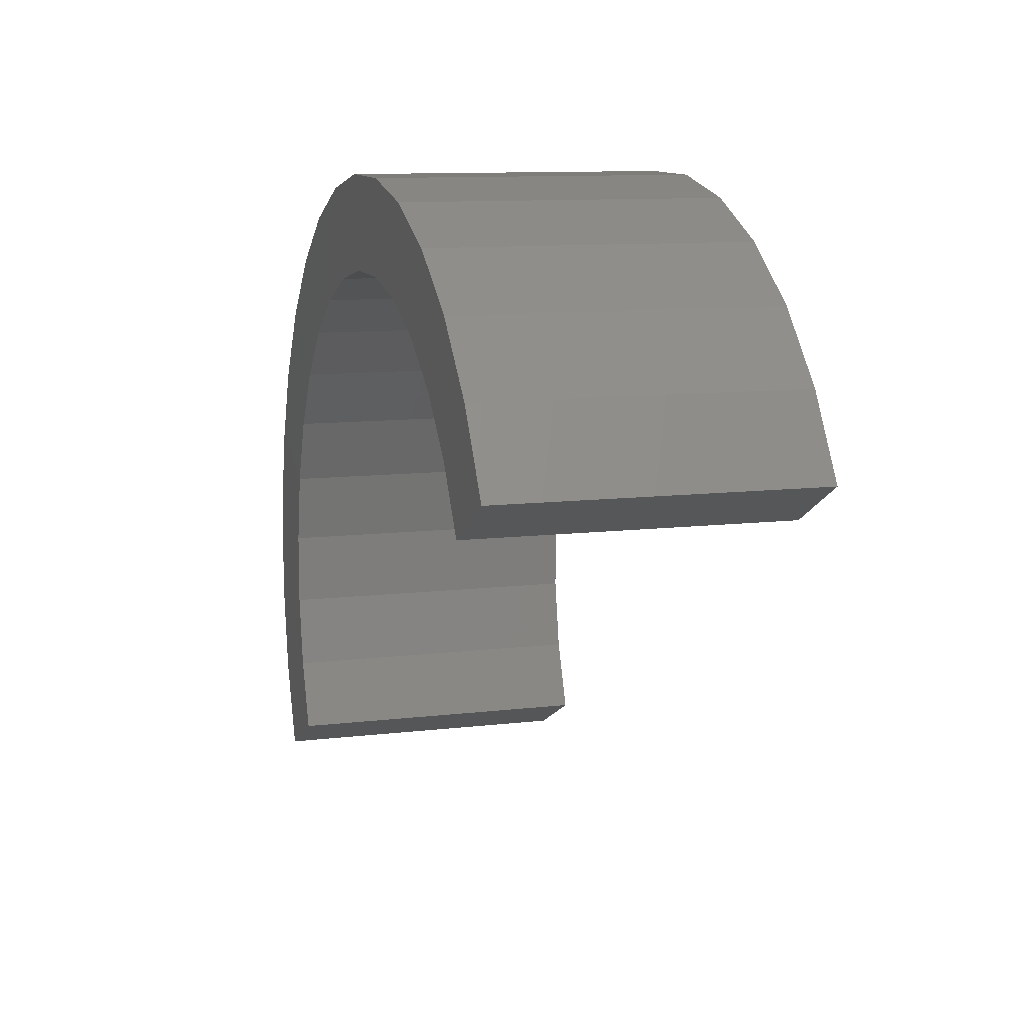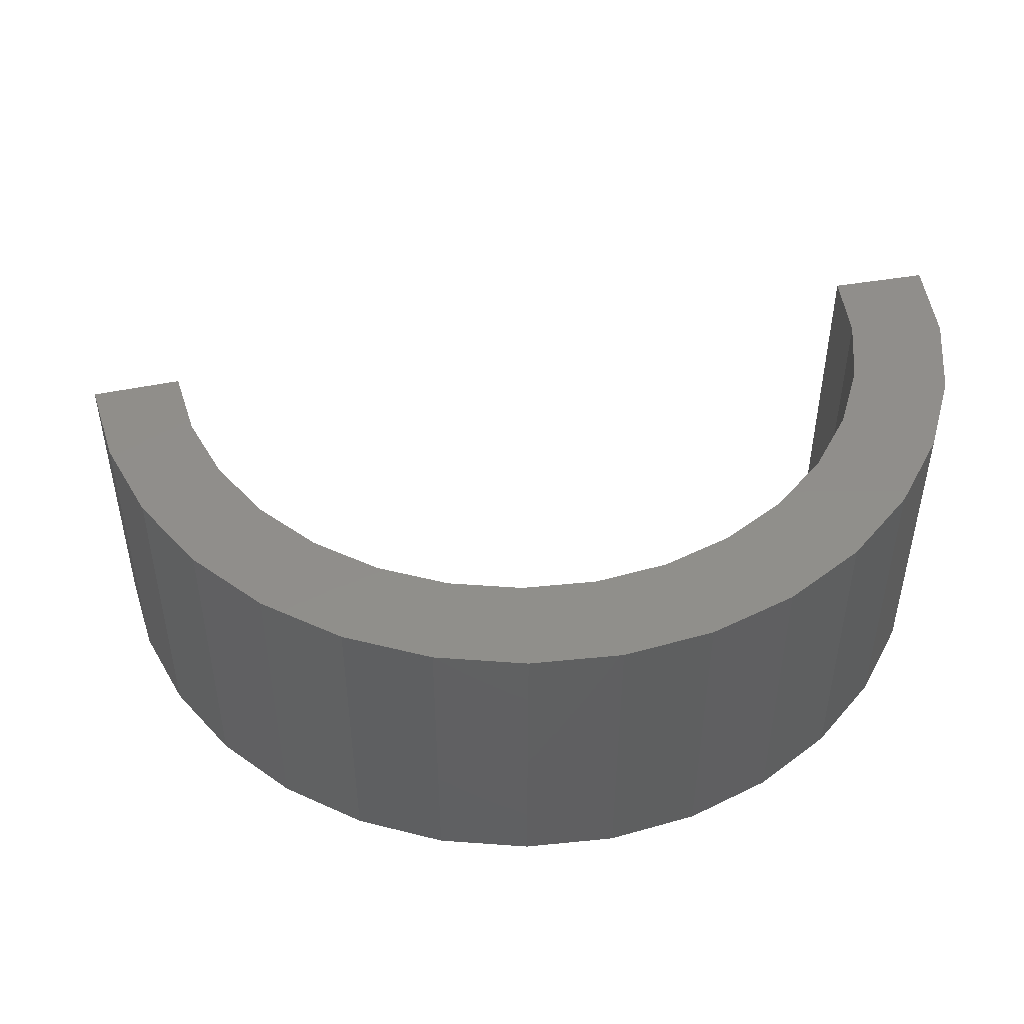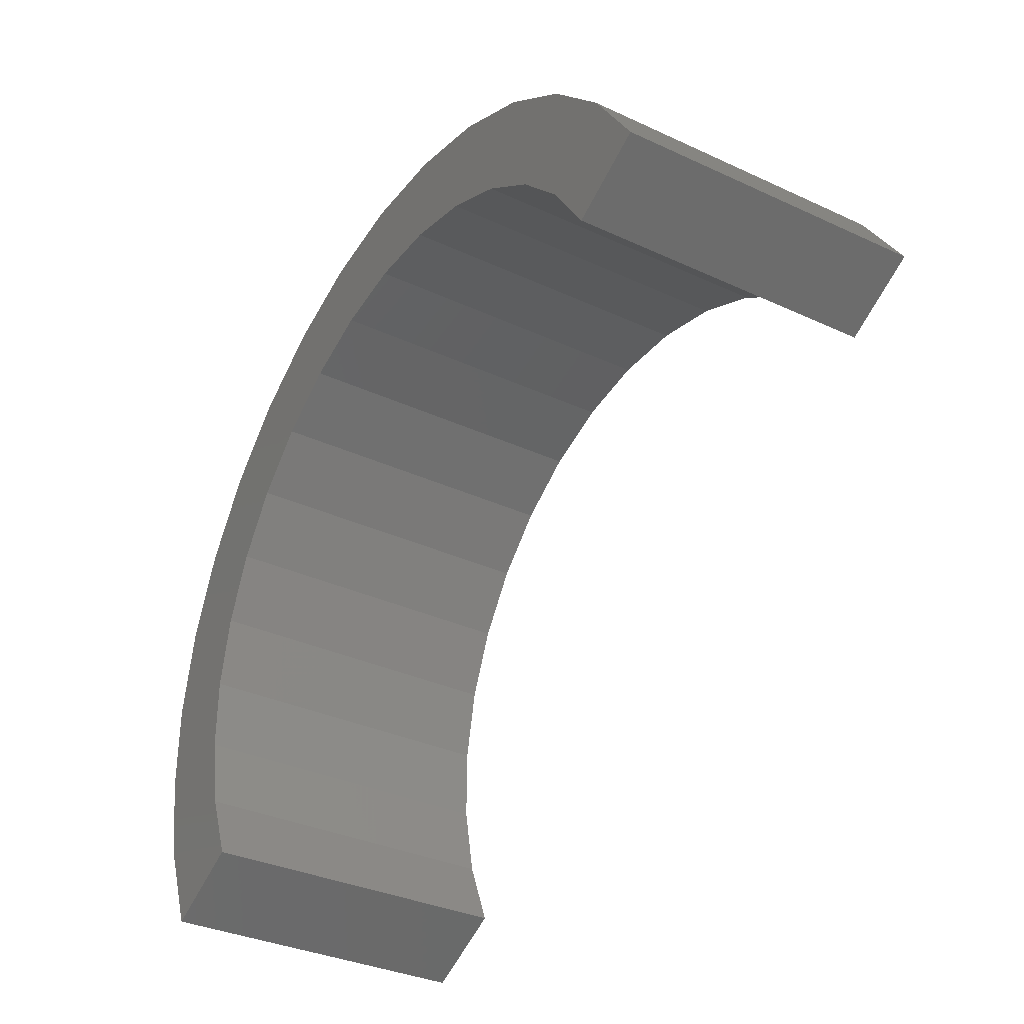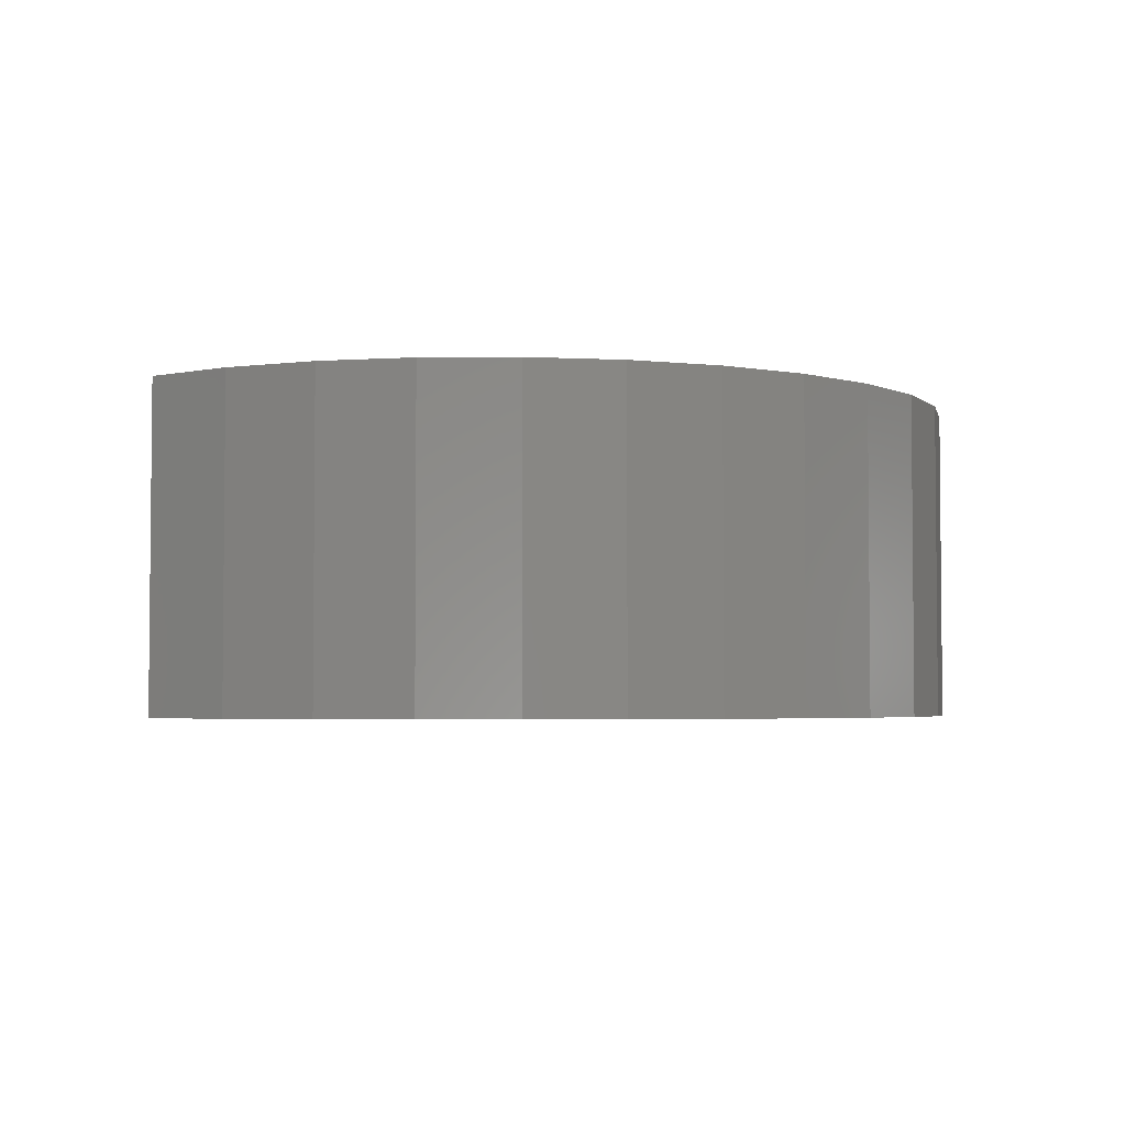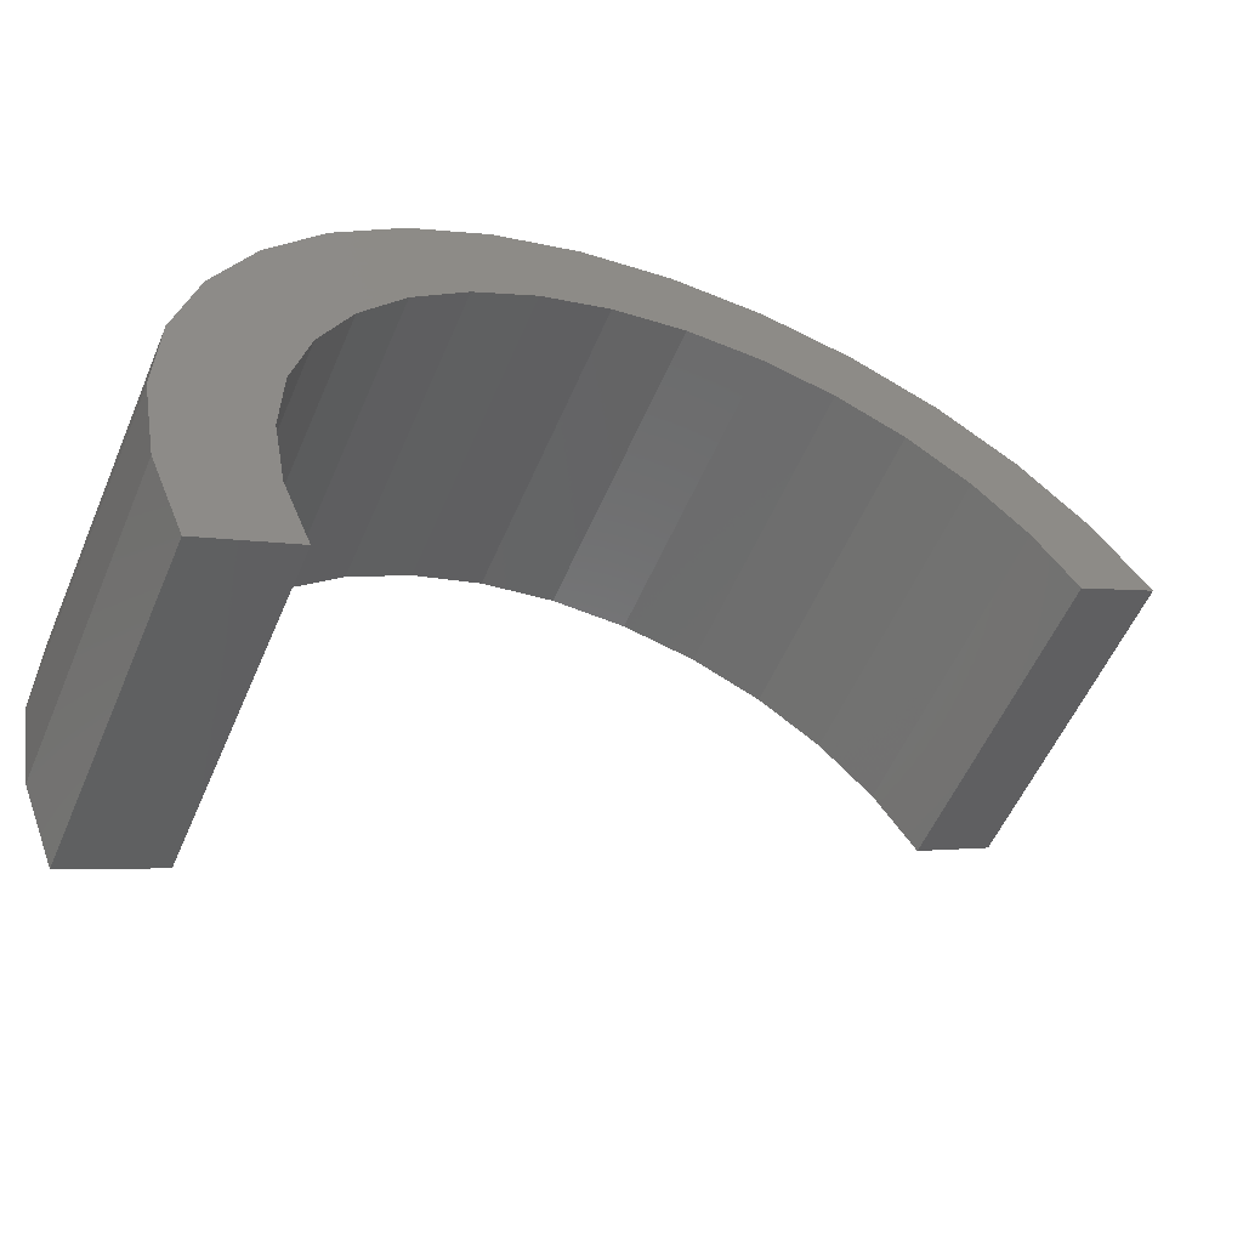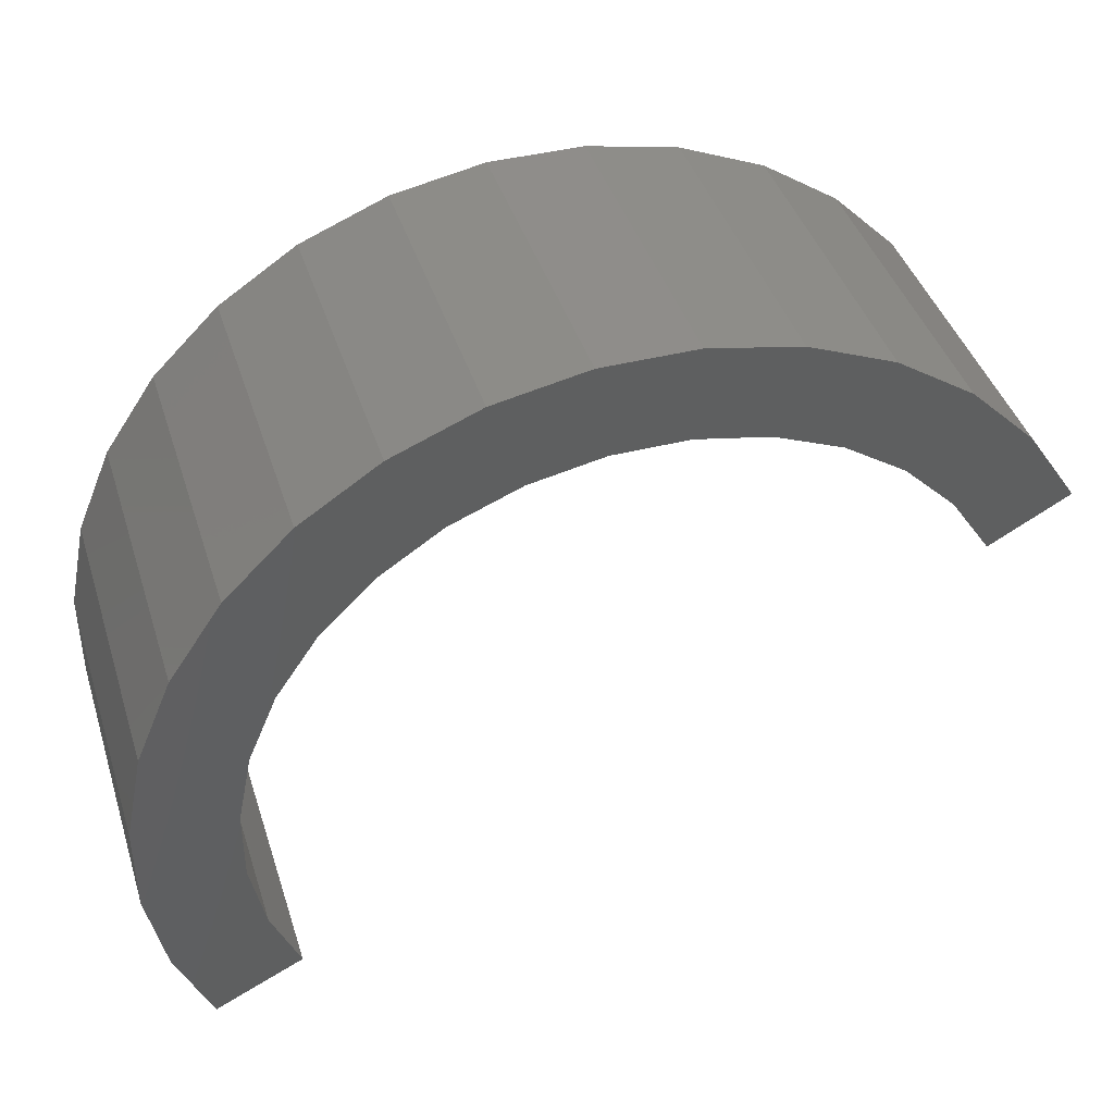
<metadata>
{"format":"stl","ext":"stl","renderer":"f3d","projection":"perspective","resolution":1024,"background":"white","views":[{"elev":10.8,"azim":73.5,"up":"+Y"},{"elev":47.1,"azim":-164.4,"up":"+Z"},{"elev":-33.8,"azim":57.7,"up":"+Y"},{"elev":-3.5,"azim":158.5,"up":"+Z"},{"elev":-56.4,"azim":-23.2,"up":"+Y"},{"elev":42.3,"azim":-17.3,"up":"+Y"}]}
</metadata>
<code>
# stl→obj: 136 verts, 268 faces
v -0.2132 0.7174 0
v -0.07114 0.7293 0
v -0.2106 0.7019 0
v -0.17 0.5879 0
v -0.05345 0.6109 0
v -0.04803 0.5958 0
v 0.06531 0.6111 0
v 0.06965 0.595 0
v 0.1819 0.5885 0
v 0.1849 0.5713 0
v -0.06878 0.7452 0
v 0.07833 0.7443 0
v 0.07101 0.7293 0
v 0.2224 0.7146 0
v 0.2105 0.7019 0
v 0.358 0.6575 0
v 0.3421 0.6482 0
v 0.4798 0.575 0
v 0.4609 0.5702 0
v 0.5831 0.4703 0
v 0.5625 0.4708 0
v 0.6641 0.3475 0
v 0.643 0.3536 0
v 0.5382 0.2775 0
v 0.5444 0.2989 0
v 0.4735 0.3758 0
v 0.4767 0.3964 0
v 0.3908 0.4596 0
v 0.3915 0.4792 0
v 0.2934 0.5256 0
v 0.292 0.544 0
v -0.1636 0.5735 0
v -0.2726 0.5292 0
v -0.2799 0.543 0
v -0.3709 0.4644 0
v -0.3792 0.4778 0
v -0.4546 0.3818 0
v -0.4641 0.3948 0
v -0.5206 0.2843 0
v -0.5315 0.297 0
v -0.5664 0.1759 0
v -0.5789 0.1881 0
v -0.5901 0.06061 0
v -0.6045 0.07214 0
v -0.5908 -0.05708 0
v -0.6074 -0.04659 0
v -0.5686 -0.1726 0
v -0.5874 -0.1637 0
v -0.5243 -0.2817 0
v -0.5453 -0.2747 0
v -0.6641 -0.3516 0
v -0.6572 -0.3307 0
v -0.7195 -0.2153 0
v -0.7082 -0.198 0
v -0.7473 -0.07083 0
v -0.7327 -0.05796 0
v -0.7463 0.07627 0
v -0.7297 0.08415 0
v -0.7167 0.2204 0
v -0.6995 0.223 0
v -0.6595 0.3559 0
v -0.643 0.3535 0
v -0.577 0.4777 0
v -0.5626 0.4707 0
v -0.4723 0.5811 0
v -0.461 0.5701 0
v -0.3495 0.662 0
v -0.3422 0.6482 0
v -0.6572 -0.3307 0.4844
v -0.5453 -0.2747 0.4844
v -0.5874 -0.1637 0.4844
v -0.6074 -0.04659 0.4844
v -0.6045 0.07214 0.4844
v -0.5789 0.1881 0.4844
v -0.5315 0.297 0.4844
v -0.4641 0.3948 0.4844
v -0.3792 0.4778 0.4844
v -0.2799 0.543 0.4844
v -0.17 0.5879 0.4844
v -0.05345 0.6109 0.4844
v 0.06531 0.6111 0.4844
v 0.1819 0.5885 0.4844
v 0.292 0.544 0.4844
v 0.3915 0.4792 0.4844
v 0.4767 0.3964 0.4844
v 0.5444 0.2989 0.4844
v 0.643 0.3536 0.4844
v -0.461 0.5701 0.4844
v -0.5626 0.4707 0.4844
v -0.643 0.3535 0.4844
v -0.6995 0.223 0.4844
v -0.7297 0.08415 0.4844
v -0.7327 -0.05796 0.4844
v -0.7082 -0.198 0.4844
v -0.3422 0.6482 0.4844
v -0.2106 0.7019 0.4844
v -0.07114 0.7293 0.4844
v 0.07101 0.7293 0.4844
v 0.2105 0.7019 0.4844
v 0.3421 0.6482 0.4844
v 0.4609 0.5702 0.4844
v 0.5625 0.4708 0.4844
v 0.1849 0.5713 0.5
v 0.4798 0.575 0.5
v 0.06965 0.595 0.5
v 0.358 0.6575 0.5
v -0.04803 0.5958 0.5
v -0.3495 0.662 0.5
v -0.1636 0.5735 0.5
v -0.4723 0.5811 0.5
v -0.2726 0.5292 0.5
v -0.577 0.4777 0.5
v -0.3709 0.4644 0.5
v -0.4546 0.3818 0.5
v -0.6595 0.3559 0.5
v -0.5206 0.2843 0.5
v -0.7167 0.2204 0.5
v -0.5664 0.1759 0.5
v -0.5901 0.06061 0.5
v -0.7463 0.07627 0.5
v -0.5908 -0.05708 0.5
v -0.7473 -0.07083 0.5
v -0.5686 -0.1726 0.5
v -0.7195 -0.2153 0.5
v -0.5243 -0.2817 0.5
v -0.6641 -0.3516 0.5
v 0.07833 0.7443 0.5
v -0.06878 0.7452 0.5
v 0.2224 0.7146 0.5
v -0.2132 0.7174 0.5
v 0.5831 0.4703 0.5
v 0.2934 0.5256 0.5
v 0.3908 0.4596 0.5
v 0.6641 0.3475 0.5
v 0.4735 0.3758 0.5
v 0.5382 0.2775 0.5
f 1 2 3
f 4 5 6
f 6 5 7
f 6 7 8
f 8 7 9
f 8 9 10
f 1 11 2
f 2 11 12
f 2 12 13
f 13 12 14
f 13 14 15
f 15 14 16
f 15 16 17
f 17 16 18
f 17 18 19
f 19 18 20
f 19 20 21
f 21 20 22
f 21 22 23
f 23 22 24
f 23 24 25
f 25 24 26
f 25 26 27
f 27 26 28
f 27 28 29
f 29 28 30
f 29 30 31
f 31 30 10
f 31 10 9
f 6 32 4
f 4 32 33
f 4 33 34
f 34 33 35
f 34 35 36
f 36 35 37
f 36 37 38
f 38 37 39
f 38 39 40
f 40 39 41
f 40 41 42
f 42 41 43
f 42 43 44
f 44 43 45
f 44 45 46
f 46 45 47
f 46 47 48
f 48 47 49
f 48 49 50
f 50 49 51
f 50 51 52
f 52 51 53
f 52 53 54
f 54 53 55
f 54 55 56
f 56 55 57
f 56 57 58
f 58 57 59
f 58 59 60
f 60 59 61
f 60 61 62
f 62 61 63
f 62 63 64
f 64 63 65
f 64 65 66
f 66 65 67
f 66 67 68
f 68 67 1
f 68 1 3
f 52 69 50
f 50 69 70
f 50 70 48
f 48 70 71
f 48 71 46
f 46 71 72
f 46 72 44
f 44 72 73
f 44 73 42
f 42 73 74
f 42 74 40
f 40 74 75
f 40 75 38
f 38 75 76
f 38 76 36
f 36 76 77
f 36 77 34
f 34 77 78
f 34 78 4
f 4 78 79
f 4 79 5
f 5 79 80
f 5 80 7
f 7 80 81
f 7 81 9
f 9 81 82
f 9 82 31
f 31 82 83
f 31 83 29
f 29 83 84
f 29 84 27
f 27 84 85
f 27 85 25
f 25 85 86
f 25 86 23
f 23 86 87
f 68 88 66
f 66 88 89
f 66 89 64
f 64 89 90
f 64 90 62
f 62 90 91
f 62 91 60
f 60 91 92
f 60 92 58
f 58 92 93
f 58 93 56
f 56 93 94
f 56 94 54
f 54 94 69
f 54 69 52
f 88 68 95
f 95 68 3
f 95 3 96
f 96 3 2
f 96 2 97
f 97 2 13
f 97 13 98
f 98 13 15
f 98 15 99
f 99 15 17
f 99 17 100
f 100 17 19
f 100 19 101
f 101 19 21
f 101 21 102
f 102 21 23
f 102 23 87
f 86 102 87
f 69 94 91
f 69 91 90
f 69 90 72
f 69 72 71
f 69 71 70
f 90 89 74
f 90 74 73
f 90 73 72
f 82 99 83
f 83 99 100
f 83 100 84
f 84 100 101
f 84 101 85
f 85 101 102
f 85 102 86
f 77 95 78
f 78 95 96
f 78 96 79
f 79 96 97
f 79 97 80
f 80 97 98
f 80 98 81
f 81 98 99
f 81 99 82
f 74 89 75
f 75 89 88
f 75 88 76
f 76 88 95
f 76 95 77
f 92 91 93
f 93 91 94
f 103 104 105
f 105 104 106
f 105 106 107
f 107 106 108
f 107 108 109
f 109 108 110
f 109 110 111
f 111 110 112
f 111 112 113
f 113 112 114
f 114 112 115
f 114 115 116
f 116 115 117
f 116 117 118
f 118 117 119
f 119 117 120
f 119 120 121
f 121 120 122
f 121 122 123
f 123 122 124
f 123 124 125
f 125 124 126
f 127 128 129
f 129 128 130
f 129 130 106
f 106 130 108
f 104 103 131
f 131 103 132
f 131 132 133
f 131 133 134
f 134 133 135
f 134 135 136
f 51 126 53
f 53 126 124
f 53 124 55
f 55 124 122
f 55 122 57
f 57 122 120
f 57 120 59
f 59 120 117
f 59 117 61
f 61 117 115
f 61 115 63
f 63 115 112
f 63 112 65
f 65 112 110
f 65 110 67
f 67 110 108
f 67 108 1
f 1 108 130
f 1 130 11
f 11 130 128
f 11 128 12
f 12 128 127
f 12 127 14
f 14 127 129
f 14 129 16
f 16 129 106
f 16 106 18
f 18 106 104
f 18 104 20
f 20 104 131
f 20 131 22
f 22 131 134
f 24 22 136
f 136 22 134
f 33 113 35
f 35 113 114
f 35 114 37
f 37 114 116
f 37 116 39
f 39 116 118
f 39 118 41
f 41 118 119
f 41 119 43
f 43 119 121
f 43 121 45
f 45 121 123
f 45 123 47
f 47 123 125
f 47 125 49
f 113 33 111
f 111 33 32
f 111 32 109
f 109 32 6
f 109 6 107
f 107 6 8
f 107 8 105
f 105 8 10
f 105 10 103
f 103 10 30
f 103 30 132
f 132 30 28
f 132 28 133
f 133 28 26
f 133 26 135
f 135 26 24
f 135 24 136
f 51 49 126
f 126 49 125

</code>
